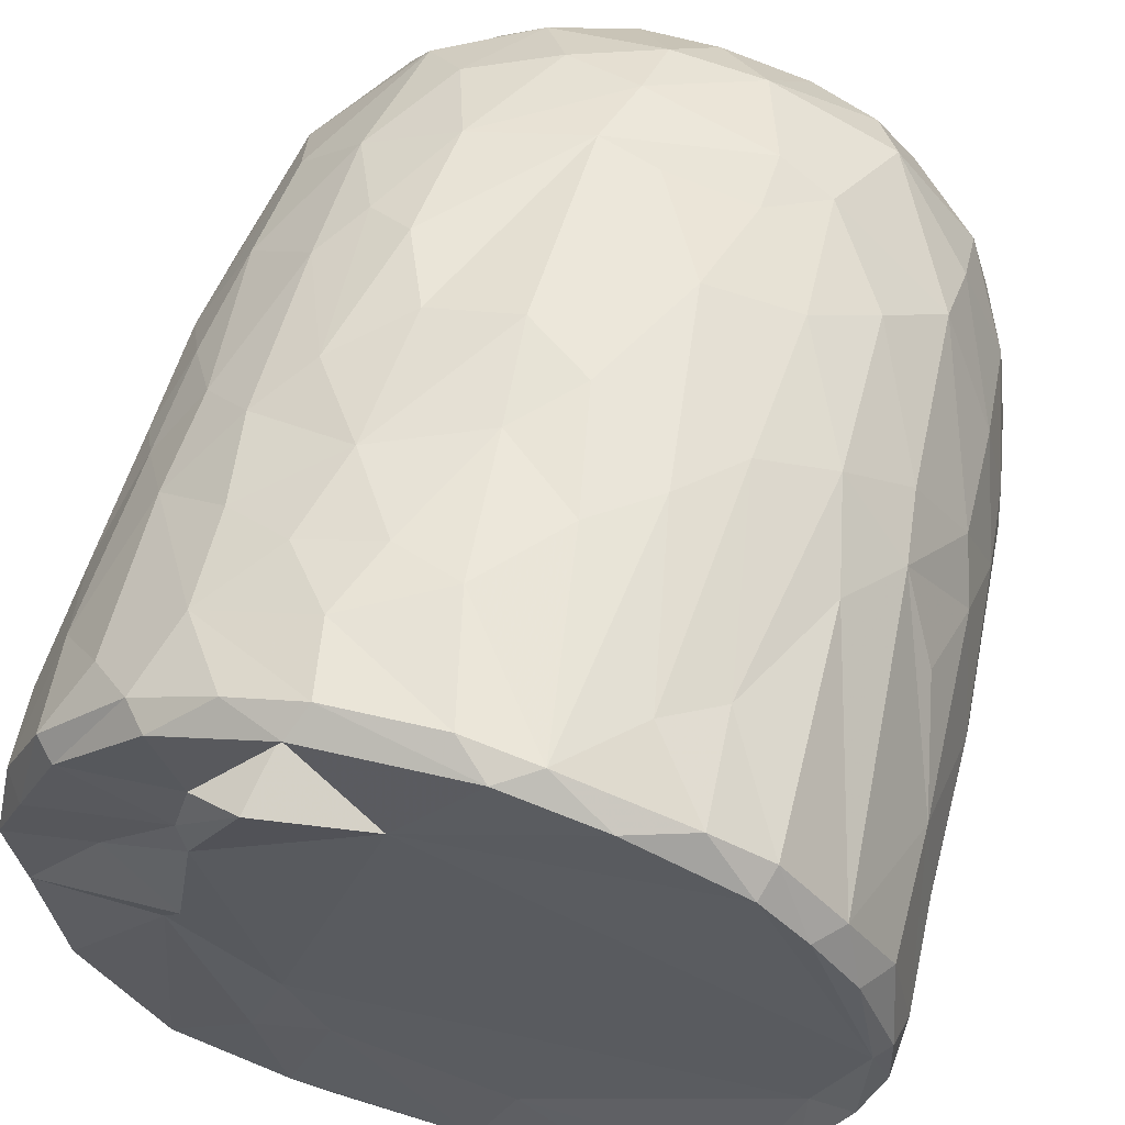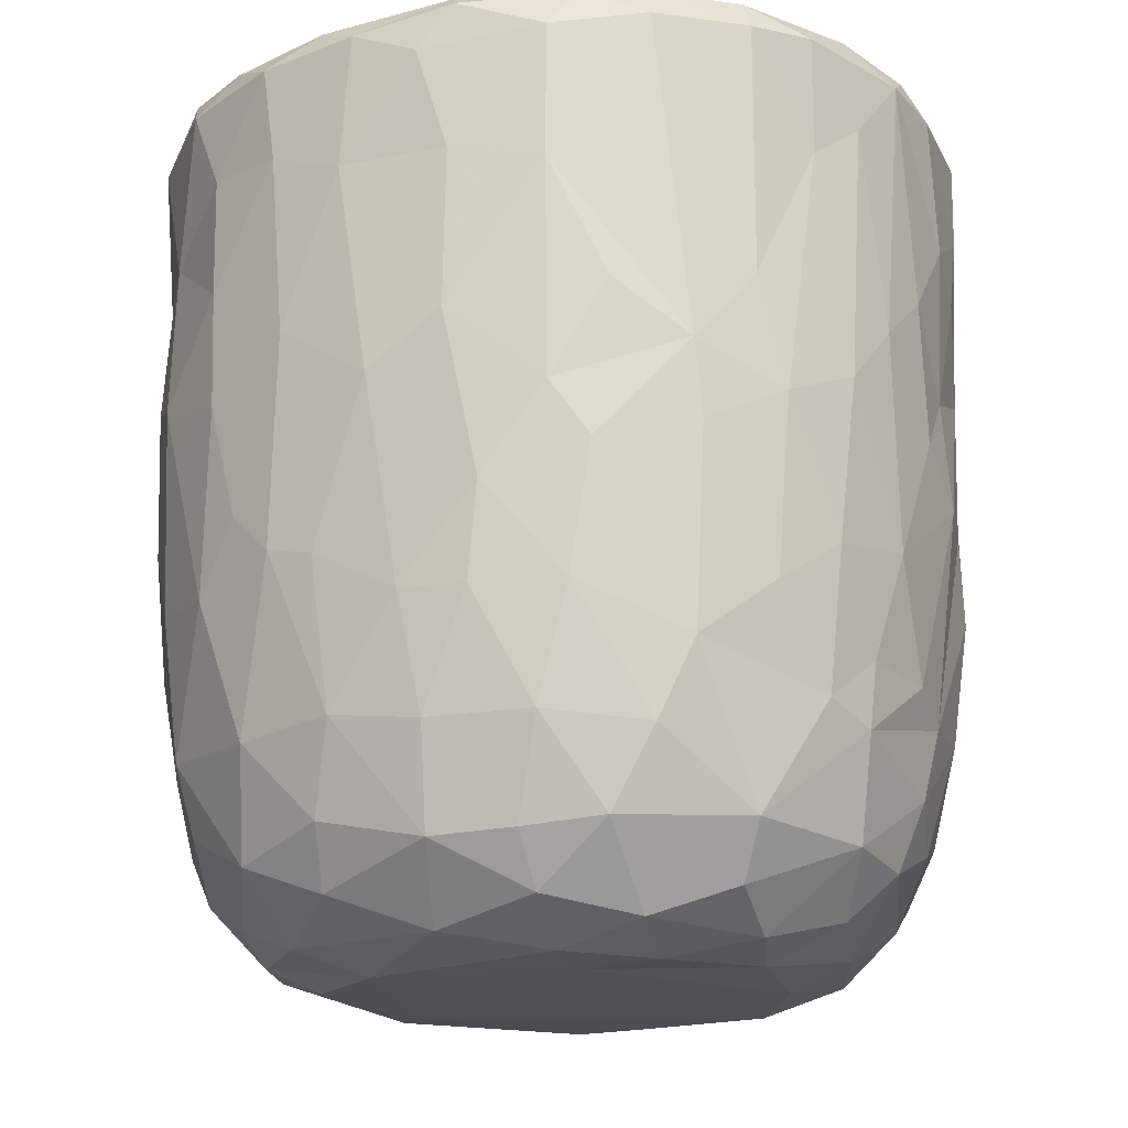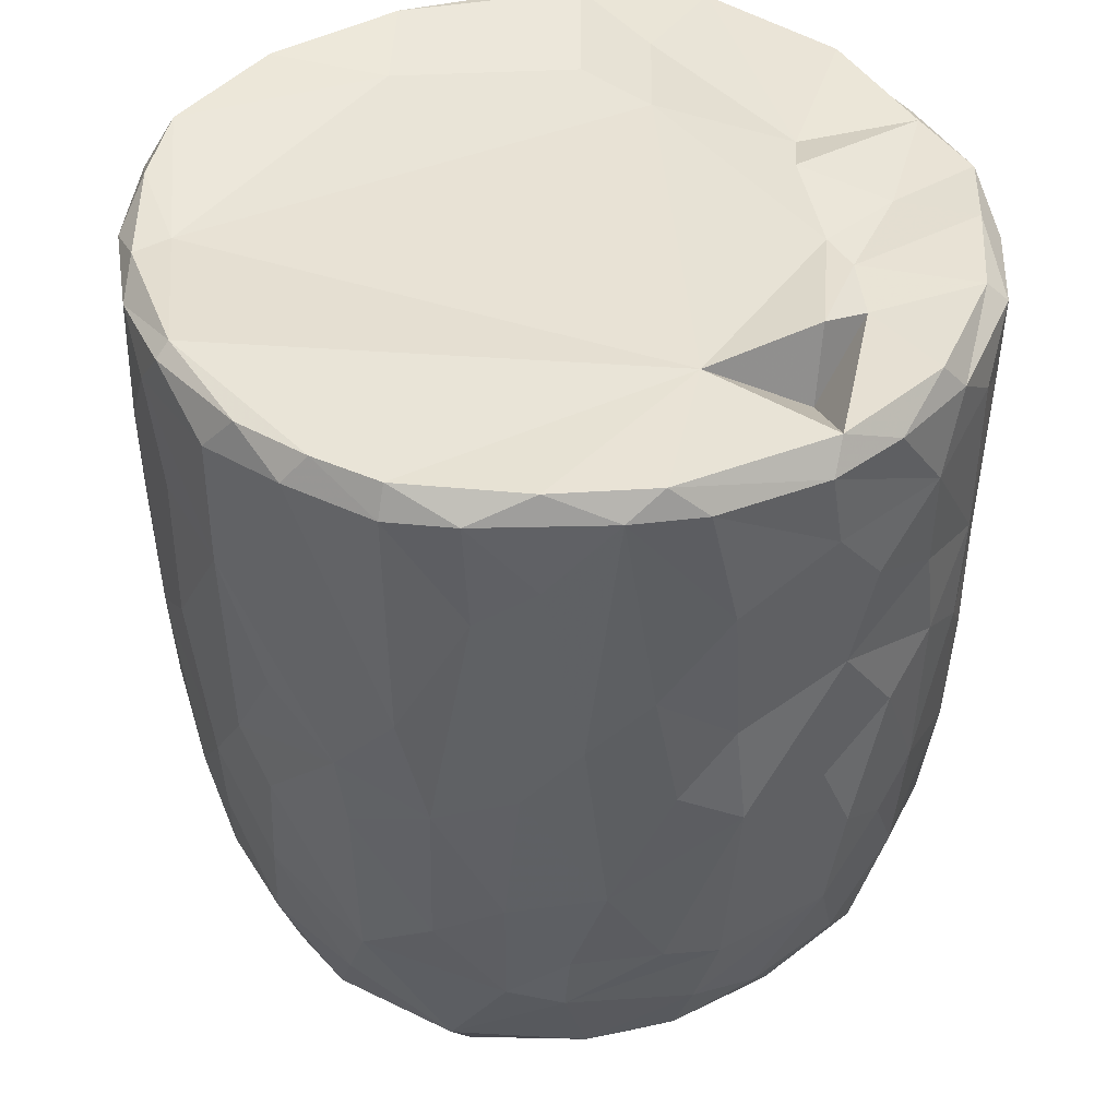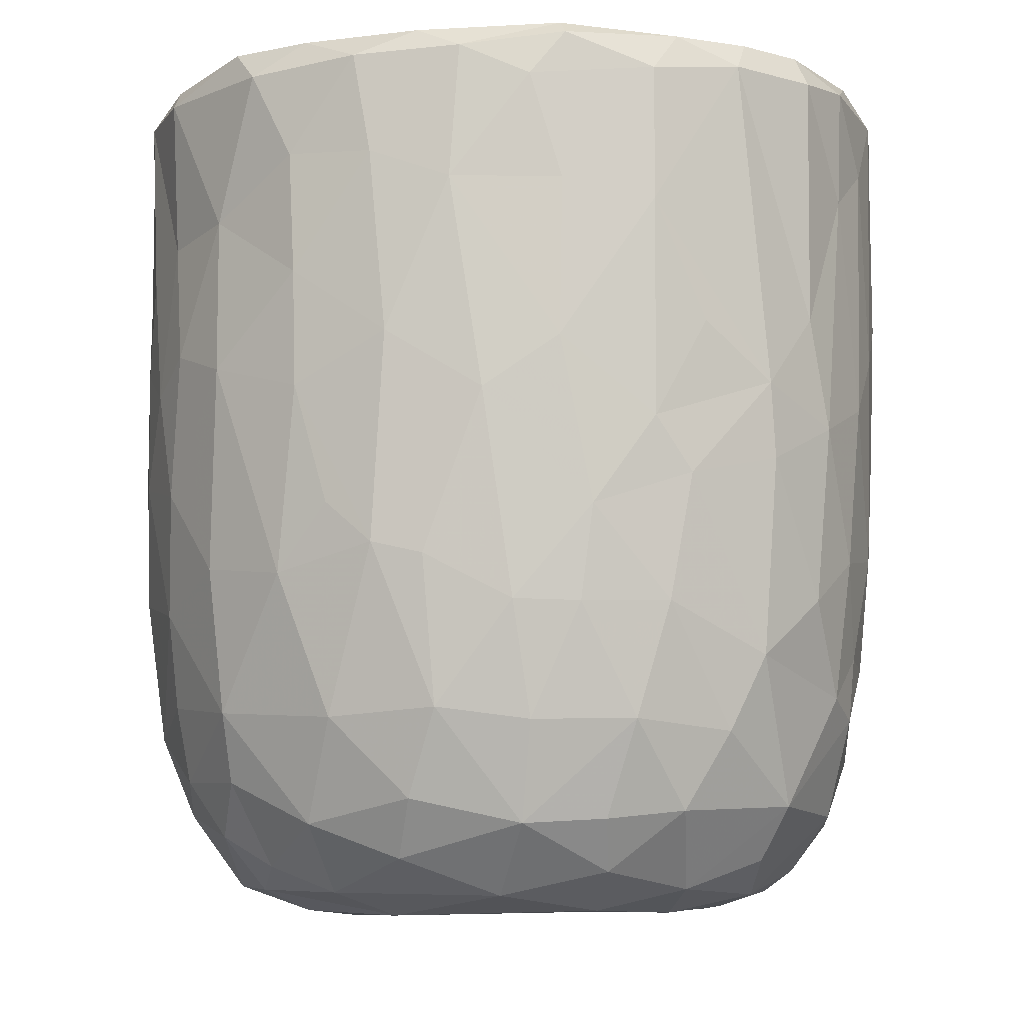
<metadata>
{"format":"obj","ext":"obj","renderer":"f3d","projection":"perspective","resolution":1024,"background":"white","views":[{"elev":58.7,"azim":-165.2,"up":"+Z"},{"elev":-18.0,"azim":-66.9,"up":"+Y"},{"elev":42.9,"azim":-21.3,"up":"+Y"},{"elev":-8.2,"azim":-89.1,"up":"+Y"}]}
</metadata>
<code>
v 0.1369 -0.06004 -0.9049
v 0.1635 -0.195 -0.9066
v -0.06536 0.07842 -0.9194
v 0.2043 0.2177 -0.9072
v 0.1724 0.4605 -0.9073
v -0.08498 0.5112 -0.9138
v -0.2264 0.3128 -0.8938
v 0.1651 0.813 -0.9056
v -0.08792 0.819 -0.9145
v -0.3108 0.5312 -0.8694
v 0.2993 0.7379 -0.8776
v -0.009133 0.9505 -0.9126
v -0.2681 0.9317 -0.8896
v -0.004733 -0.4084 -0.8851
v 0.1649 -0.573 -0.8437
v -0.1639 -0.5786 -0.8502
v -0.1517 -0.2481 -0.8962
v -0.406 -0.2977 -0.8069
v -0.2448 0.02886 -0.888
v 0.3866 0.02682 -0.8492
v -0.4023 0.2295 -0.8394
v 0.3779 0.515 -0.8497
v 0.283 0.9772 -0.866
v -0.05559 0.9918 -0.8755
v -0.3617 -0.5133 -0.79
v 0.322 -0.3541 -0.8387
v -0.4724 -0.02037 -0.7986
v 0.4734 0.2304 -0.8146
v 0.4999 0.4962 -0.7779
v -0.4637 0.576 -0.7952
v 0.4803 0.7234 -0.8016
v -0.4963 0.9222 -0.8057
v 0.4664 0.9282 -0.8111
v -0.3833 0.9918 -0.808
v 0.3686 0.9911 -0.8047
v -0.1326 -0.7628 -0.7786
v 0.1517 -0.7902 -0.7795
v -0.3267 -0.6869 -0.7624
v 0.4777 -0.4716 -0.7487
v 0.5327 -0.1934 -0.7388
v -0.615 -0.2105 -0.685
v 0.5202 -0.001201 -0.7692
v -0.5287 0.3021 -0.7746
v 0.6655 0.7416 -0.6723
v 0.391 -0.6779 -0.7354
v -0.5963 -0.5388 -0.6522
v 0.6532 0.3523 -0.68
v -0.6419 0.5967 -0.6728
v 0.6277 0.9973 -0.6685
v -0.1471 0.9564 -0.6781
v -0.297 -0.9383 -0.5829
v -0.4025 -0.816 -0.6674
v -0.07129 -0.9313 -0.6634
v 0.09698 -0.8875 -0.6995
v 0.362 -0.8853 -0.6278
v -0.5338 -0.695 -0.6375
v 0.5813 -0.6968 -0.6079
v 0.6433 -0.3253 -0.6449
v 0.6628 0.09139 -0.6679
v -0.6715 0.2451 -0.6689
v -0.7405 0.918 -0.5877
v -0.6543 0.9963 -0.6346
v 0.4357 0.9853 -0.5434
v 0.7222 0.9412 -0.5982
v 0.2403 -0.9552 -0.5777
v -0.4609 -0.8848 -0.5502
v -0.7606 -0.2359 -0.5131
v 0.7938 0.2876 -0.5096
v -0.7665 0.9591 -0.2576
v 0.267 0.956 -0.5467
v 0.1971 -0.992 -0.4876
v 0.5493 -0.8949 -0.462
v 0.7894 -0.148 -0.4746
v -0.8059 0.1823 -0.4753
v -0.7939 0.7182 -0.4943
v 0.3613 0.9545 -0.3588
v -0.2232 -0.9873 -0.4841
v -0.6556 -0.7908 -0.4477
v 0.7448 -0.5782 -0.4384
v -0.8093 0.4429 -0.4811
v 0.8127 0.5937 -0.4695
v -0.7649 0.9904 -0.4639
v 0.4884 -0.9592 -0.3957
v -0.5164 -0.9435 -0.3992
v 0.6674 -0.7673 -0.4404
v -0.8237 -0.0847 -0.4016
v 0.8413 0.936 -0.4064
v -0.7711 -0.5579 -0.395
v 0.07639 -1.005 -0.3857
v -0.4233 -0.9969 -0.2636
v -0.8598 -0.1782 -0.2987
v 0.8351 -0.06764 -0.3855
v 0.8774 0.3582 -0.3068
v -0.8601 0.9297 -0.3462
v 0.8113 0.9949 -0.3585
v 0.7139 -0.8688 -0.1556
v 0.8328 -0.4704 -0.2621
v 0.536 -0.9901 -0.186
v -0.6823 -0.8681 -0.2417
v -0.7708 -0.7369 -0.217
v -0.8875 0.2908 -0.2695
v 0.882 0.6735 -0.3049
v -0.8771 0.7026 -0.3066
v 0.5779 0.984 -0.07186
v 0.7839 -0.7365 -0.184
v -0.8436 -0.5399 -0.1574
v 0.8846 -0.2707 -0.131
v 0.8865 0.04531 -0.2013
v 0.9016 0.9333 -0.159
v 0.07369 0.988 0.5732
v -0.9122 0.9358 -0.1045
v -0.8636 0.9856 -0.2023
v 0.4927 -0.9942 -0.01316
v -0.627 -0.95 -0.01765
v 0.9142 0.3858 -0.1334
v -0.9158 0.6335 -0.1264
v 0.8669 0.9783 -0.05846
v -0.8793 -0.2055 -0.1835
v -0.9163 0.157 -0.05271
v 0.9158 0.7743 -0.1226
v -0.3098 -0.9904 0.1693
v -0.777 -0.7911 0.0334
v 0.8421 -0.5874 -0.02761
v -0.8865 -0.3069 0.01381
v -0.872 0.9984 0.1214
v 0.4276 -0.9968 0.3141
v 0.8932 -0.1281 0.07315
v 0.9243 0.4959 0.09315
v 0.5153 1.024 0.05681
v -0.5069 -0.9845 0.2009
v 0.779 -0.766 0.1546
v 0.8677 -0.4324 0.08005
v 0.9112 0.2138 0.0759
v -0.9145 0.2745 0.1187
v -0.9233 0.8664 0.05267
v 0.4884 0.9828 0.2707
v 0.6916 -0.8946 0.127
v -0.6637 -0.8969 0.2237
v -0.8441 -0.5669 0.05254
v 0.812 -0.6359 0.1904
v -0.9127 0.63 0.1246
v -0.9049 0.9673 0.1329
v 0.9243 0.779 0.1178
v 0.5688 -0.9597 0.2471
v -0.873 -0.3104 0.1635
v -0.8884 -0.09696 0.1905
v 0.8974 0.98 0.1443
v 0.6845 0.9718 0.1862
v -0.7472 -0.7809 0.2203
v -0.8113 -0.5632 0.2865
v 0.8851 -0.02511 0.2402
v 0.8297 -0.3944 0.3068
v -0.8639 0.1025 0.3305
v 0.8897 0.2093 0.2357
v 0.8934 0.723 0.2885
v 0.8731 0.4429 0.3232
v -0.8761 0.5916 0.3313
v -0.8743 0.8935 0.332
v 0.8197 0.9925 0.3222
v -0.8247 -0.3046 0.3616
v 0.8672 0.9287 0.3331
v 0.5054 0.9781 0.3659
v -0.3684 -0.9909 0.3712
v 0.6 -0.8976 0.3918
v -0.7016 -0.7623 0.3951
v -0.5377 -0.9357 0.4042
v 0.1475 -0.9906 0.4731
v 0.7374 -0.6405 0.4362
v 0.8288 -0.1232 0.3993
v -0.8277 -0.0202 0.4121
v 0.8293 0.1617 0.4207
v -0.8198 0.9823 0.3872
v -0.1204 -0.9777 0.5101
v -0.8177 0.3249 0.4463
v 0.8062 0.696 0.4846
v 0.3941 -0.947 0.5168
v -0.7062 -0.586 0.4986
v 0.6945 -0.4717 0.5564
v -0.7755 0.9257 0.5279
v -0.7187 0.9926 0.5478
v 0.3461 1.016 0.5573
v 0.7213 0.9919 0.5345
v -0.2942 -0.9494 0.5691
v 0.559 -0.8297 0.5174
v 0.7148 -0.2047 0.5851
v 0.7575 0.03517 0.5425
v -0.7311 0.1998 0.5963
v 0.7796 0.2716 0.509
v 0.7667 0.9465 0.5512
v -0.613 0.9957 0.6741
v -0.4529 -0.8708 0.5824
v -0.5168 -0.7489 0.6418
v -0.6938 -0.4147 0.5795
v 0.4667 0.9713 0.5119
v 0.07937 -0.9441 0.633
v -0.7122 0.02952 0.6072
v 0.6717 0.1897 0.6535
v 0.6914 0.4295 0.637
v 0.2626 -0.8544 0.6838
v 0.4929 -0.7591 0.6476
v -0.104 -0.8946 0.6833
v 0.5425 -0.4325 0.7124
v -0.6358 0.9271 0.7011
v -0.627 0.3651 0.6981
v 0.68 0.8226 0.6551
v 0.3095 0.8485 0.6099
v 0.5188 0.9879 0.7401
v -0.2306 -0.7659 0.7618
v -0.5726 -0.2818 0.7115
v 0.5508 0.282 0.7581
v 0.5757 0.9213 0.7384
v 0.3931 -0.6506 0.7409
v -0.4253 -0.4958 0.7661
v -0.5747 0.118 0.7432
v 0.5468 -0.1169 0.7473
v -0.01659 -0.7833 0.7752
v -0.3015 -0.5406 0.8102
v -0.4368 -0.1782 0.8016
v 0.5181 0.5074 0.776
v 0.5093 0.7464 0.7927
v -0.4889 0.6803 0.785
v -0.5037 0.9429 0.7911
v -0.3557 1.001 0.8172
v 0.2466 0.9912 0.8539
v 0.1834 -0.709 0.7824
v 0.3242 -0.4333 0.8179
v 0.455 -0.2223 0.7924
v 0.003804 -0.6274 0.8315
v -0.2953 -0.3923 0.8236
v 0.3478 -0.1477 0.8497
v 0.4379 0.1644 0.8163
v -0.411 0.1913 0.8329
v 0.301 0.3679 0.86
v 0.3614 0.5902 0.8507
v -0.3682 0.7782 0.8488
v 0.3856 0.9279 0.8419
v 0.05323 -0.4627 0.8544
v -0.08962 -0.4035 0.863
v -0.2293 -0.1489 0.8718
v 0.2719 0.03507 0.861
v -0.2863 0.3309 0.8765
v 0.2418 0.7469 0.8916
v -0.2176 0.9431 0.8938
v -0.128 0.9969 0.8813
v 0.06368 0.03333 0.908
v -0.08946 0.1434 0.9017
v 0.0441 0.2815 0.8925
v -0.1458 0.4478 0.9046
v 0.1723 0.571 0.8957
v 0.2097 0.9265 0.9018
v -0.04977 0.9294 0.9173
v 0.01607 0.6357 0.9158
f 1 2 3
f 1 3 4
f 3 5 4
f 3 6 5
f 7 6 3
f 6 8 5
f 9 6 10
f 6 9 8
f 11 5 8
f 8 9 12
f 9 13 12
f 14 2 15
f 16 17 14
f 14 17 2
f 17 18 19
f 19 3 17
f 17 3 2
f 2 1 20
f 20 1 4
f 19 21 7
f 7 3 19
f 5 22 4
f 10 6 7
f 11 22 5
f 10 13 9
f 8 12 23
f 8 23 11
f 24 12 13
f 12 24 23
f 16 14 15
f 25 18 16
f 15 2 26
f 18 17 16
f 2 20 26
f 27 19 18
f 27 21 19
f 20 4 28
f 4 22 28
f 21 10 7
f 29 28 22
f 30 10 21
f 31 22 11
f 30 13 10
f 32 13 30
f 11 33 31
f 23 33 11
f 34 13 32
f 34 24 13
f 35 33 23
f 24 35 23
f 36 16 37
f 16 15 37
f 38 16 36
f 38 25 16
f 39 26 40
f 27 18 41
f 26 20 40
f 20 42 40
f 20 28 42
f 27 43 21
f 30 21 43
f 31 29 22
f 29 31 44
f 37 15 45
f 25 38 46
f 39 45 15
f 26 39 15
f 29 47 28
f 30 43 48
f 47 29 44
f 48 32 30
f 31 33 44
f 44 33 49
f 49 33 35
f 34 50 24
f 51 52 53
f 52 36 53
f 53 36 37
f 53 37 54
f 52 38 36
f 37 45 55
f 46 38 56
f 57 45 39
f 18 25 46
f 58 39 40
f 42 28 59
f 60 43 27
f 59 28 47
f 61 32 48
f 32 62 34
f 63 49 35
f 37 55 54
f 57 55 45
f 52 56 38
f 39 58 57
f 18 46 41
f 59 40 42
f 41 60 27
f 48 43 60
f 64 44 49
f 62 32 61
f 62 50 34
f 54 65 53
f 55 65 54
f 66 56 52
f 40 59 58
f 41 67 60
f 59 47 68
f 68 47 44
f 62 69 50
f 50 70 24
f 70 35 24
f 35 70 63
f 65 71 53
f 66 52 51
f 57 72 55
f 41 46 67
f 73 58 59
f 60 67 74
f 75 61 48
f 76 70 50
f 77 51 53
f 78 56 66
f 46 56 78
f 58 79 57
f 58 73 79
f 73 59 68
f 48 80 75
f 44 81 68
f 44 64 81
f 62 61 82
f 82 69 62
f 50 69 76
f 77 53 71
f 55 83 65
f 72 83 55
f 66 84 78
f 85 72 57
f 86 74 67
f 80 48 60
f 80 60 74
f 64 87 81
f 49 87 64
f 84 66 51
f 78 88 46
f 88 67 46
f 89 77 71
f 51 90 84
f 90 51 77
f 83 71 65
f 79 85 57
f 91 86 67
f 73 68 92
f 68 81 93
f 94 61 75
f 61 94 82
f 70 76 63
f 87 49 95
f 96 72 85
f 73 97 79
f 68 93 92
f 98 89 71
f 78 84 99
f 78 100 88
f 91 67 88
f 92 97 73
f 91 74 86
f 80 74 101
f 102 93 81
f 80 103 75
f 87 102 81
f 76 104 63
f 83 98 71
f 96 83 72
f 96 85 105
f 85 79 105
f 79 97 105
f 106 91 88
f 92 107 97
f 91 101 74
f 93 108 92
f 80 101 103
f 103 94 75
f 87 109 102
f 110 76 69
f 63 104 49
f 98 83 96
f 99 100 78
f 106 88 100
f 92 108 107
f 111 94 103
f 82 94 112
f 89 90 77
f 113 89 98
f 99 84 114
f 102 115 93
f 103 101 116
f 95 117 87
f 117 109 87
f 112 69 82
f 91 106 118
f 119 91 118
f 119 101 91
f 115 108 93
f 109 120 102
f 111 112 94
f 49 104 95
f 104 117 95
f 114 84 90
f 116 101 119
f 115 102 120
f 103 116 111
f 89 121 90
f 99 122 100
f 97 123 105
f 97 107 123
f 118 106 124
f 111 125 112
f 126 121 89
f 113 126 89
f 122 99 114
f 122 106 100
f 108 127 107
f 124 119 118
f 120 128 115
f 125 69 112
f 129 117 104
f 90 130 114
f 131 96 105
f 107 132 123
f 115 127 108
f 115 133 127
f 134 116 119
f 135 111 116
f 110 136 76
f 136 104 76
f 121 130 90
f 113 98 137
f 96 137 98
f 122 114 138
f 105 123 131
f 106 122 139
f 139 124 106
f 132 140 123
f 141 116 134
f 141 135 116
f 142 111 135
f 109 143 120
f 111 142 125
f 136 129 104
f 144 113 137
f 96 131 137
f 140 131 123
f 145 124 139
f 107 127 132
f 128 133 115
f 138 114 130
f 146 124 145
f 124 146 119
f 134 119 146
f 120 143 128
f 109 147 143
f 109 117 147
f 148 117 129
f 138 149 122
f 122 150 139
f 127 151 132
f 133 151 127
f 148 147 117
f 126 113 144
f 150 122 149
f 145 139 150
f 132 152 140
f 152 132 151
f 153 134 146
f 133 154 151
f 147 155 143
f 136 148 129
f 154 128 156
f 133 128 154
f 157 141 134
f 156 128 155
f 155 128 143
f 157 135 141
f 158 142 135
f 148 159 147
f 160 145 150
f 157 134 153
f 158 135 157
f 147 161 155
f 136 162 148
f 163 130 121
f 164 144 137
f 138 165 149
f 164 137 131
f 165 150 149
f 160 146 145
f 159 161 147
f 125 110 69
f 162 159 148
f 163 166 130
f 167 121 126
f 138 130 166
f 168 164 131
f 168 131 140
f 151 169 152
f 170 146 160
f 153 146 170
f 154 156 171
f 172 142 158
f 142 172 125
f 173 163 121
f 152 168 140
f 154 171 151
f 174 157 153
f 175 156 155
f 175 155 161
f 176 167 126
f 176 126 144
f 164 176 144
f 165 138 166
f 177 150 165
f 169 168 152
f 169 178 168
f 151 171 169
f 179 158 157
f 172 180 125
f 181 136 110
f 162 182 159
f 167 173 121
f 183 166 163
f 164 168 184
f 177 160 150
f 178 169 185
f 186 169 171
f 153 170 187
f 153 187 174
f 156 188 171
f 175 188 156
f 161 189 175
f 189 159 182
f 189 161 159
f 180 190 125
f 181 162 136
f 163 173 183
f 166 183 191
f 184 176 164
f 166 192 165
f 191 192 166
f 193 160 177
f 185 169 186
f 171 188 186
f 179 172 158
f 172 179 180
f 190 110 125
f 194 182 162
f 181 194 162
f 195 167 176
f 177 165 192
f 193 170 160
f 170 196 187
f 197 186 188
f 198 188 175
f 179 157 187
f 187 157 174
f 195 173 167
f 199 195 176
f 168 200 184
f 193 177 192
f 200 168 178
f 196 170 193
f 173 201 183
f 184 199 176
f 178 185 202
f 186 197 185
f 188 198 197
f 203 179 204
f 189 205 175
f 203 180 179
f 110 206 181
f 181 206 194
f 194 207 182
f 201 173 195
f 183 208 191
f 208 183 201
f 184 200 199
f 202 200 178
f 196 193 209
f 197 198 210
f 179 187 204
f 198 175 205
f 203 190 180
f 189 182 211
f 208 192 191
f 199 200 212
f 200 202 212
f 192 213 193
f 193 213 209
f 214 196 209
f 185 197 215
f 187 196 214
f 189 211 205
f 182 207 211
f 195 216 201
f 195 199 216
f 217 213 192
f 209 213 218
f 185 215 202
f 209 218 214
f 197 210 215
f 214 204 187
f 219 198 220
f 205 220 198
f 203 204 221
f 211 220 205
f 190 203 222
f 190 223 110
f 224 194 206
f 201 216 208
f 225 216 199
f 217 192 208
f 212 225 199
f 225 212 226
f 202 226 212
f 226 202 227
f 215 227 202
f 214 221 204
f 198 219 210
f 222 203 221
f 223 190 222
f 224 207 194
f 228 208 216
f 225 228 216
f 217 208 228
f 213 217 229
f 213 229 218
f 230 227 231
f 215 231 227
f 232 214 218
f 210 231 215
f 221 214 232
f 210 219 233
f 220 234 219
f 221 235 222
f 236 220 211
f 207 224 236
f 207 236 211
f 110 224 206
f 225 226 228
f 237 228 226
f 237 217 228
f 238 229 217
f 238 217 237
f 230 237 226
f 229 238 239
f 227 230 226
f 229 239 218
f 240 230 231
f 232 218 239
f 210 233 231
f 235 232 241
f 235 221 232
f 219 234 233
f 220 242 234
f 235 243 222
f 243 223 222
f 243 244 223
f 223 244 110
f 244 224 110
f 245 238 237
f 239 238 245
f 240 245 237
f 240 237 230
f 246 239 245
f 241 232 239
f 241 239 246
f 233 247 245
f 233 245 240
f 231 233 240
f 248 241 246
f 248 243 241
f 234 249 233
f 243 235 241
f 242 249 234
f 250 242 220
f 220 236 250
f 224 250 236
f 244 243 251
f 244 251 250
f 224 244 250
f 247 246 245
f 248 246 247
f 252 248 247
f 252 247 249
f 233 249 247
f 243 248 252
f 251 243 252
f 252 249 242
f 251 252 242
f 250 251 242

</code>
